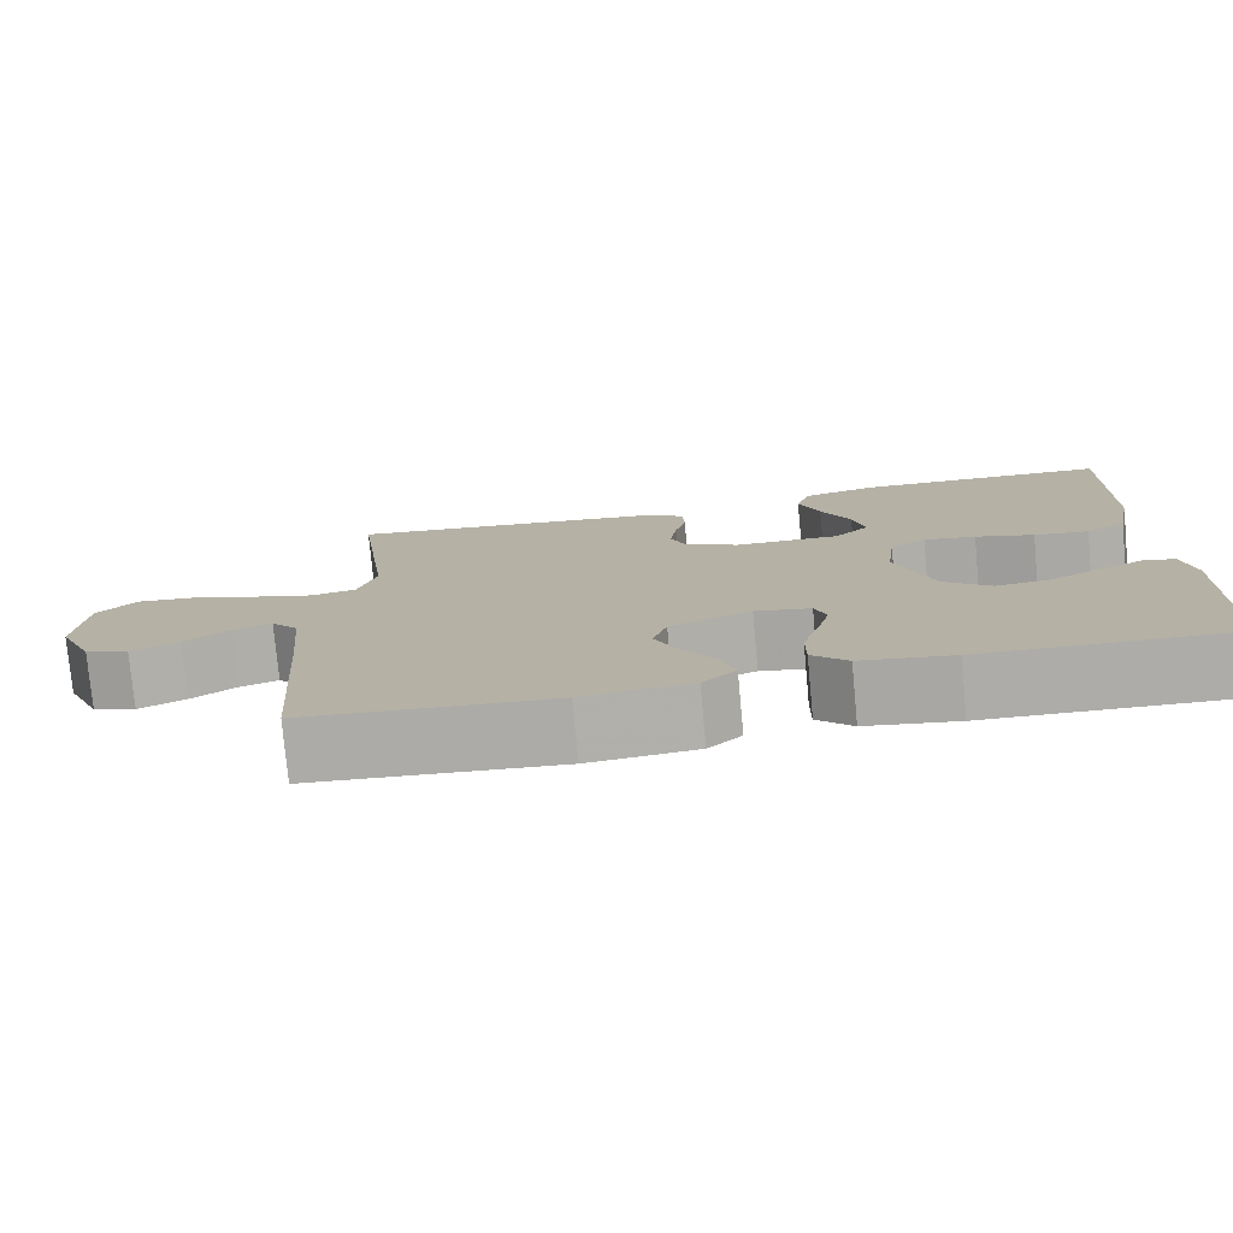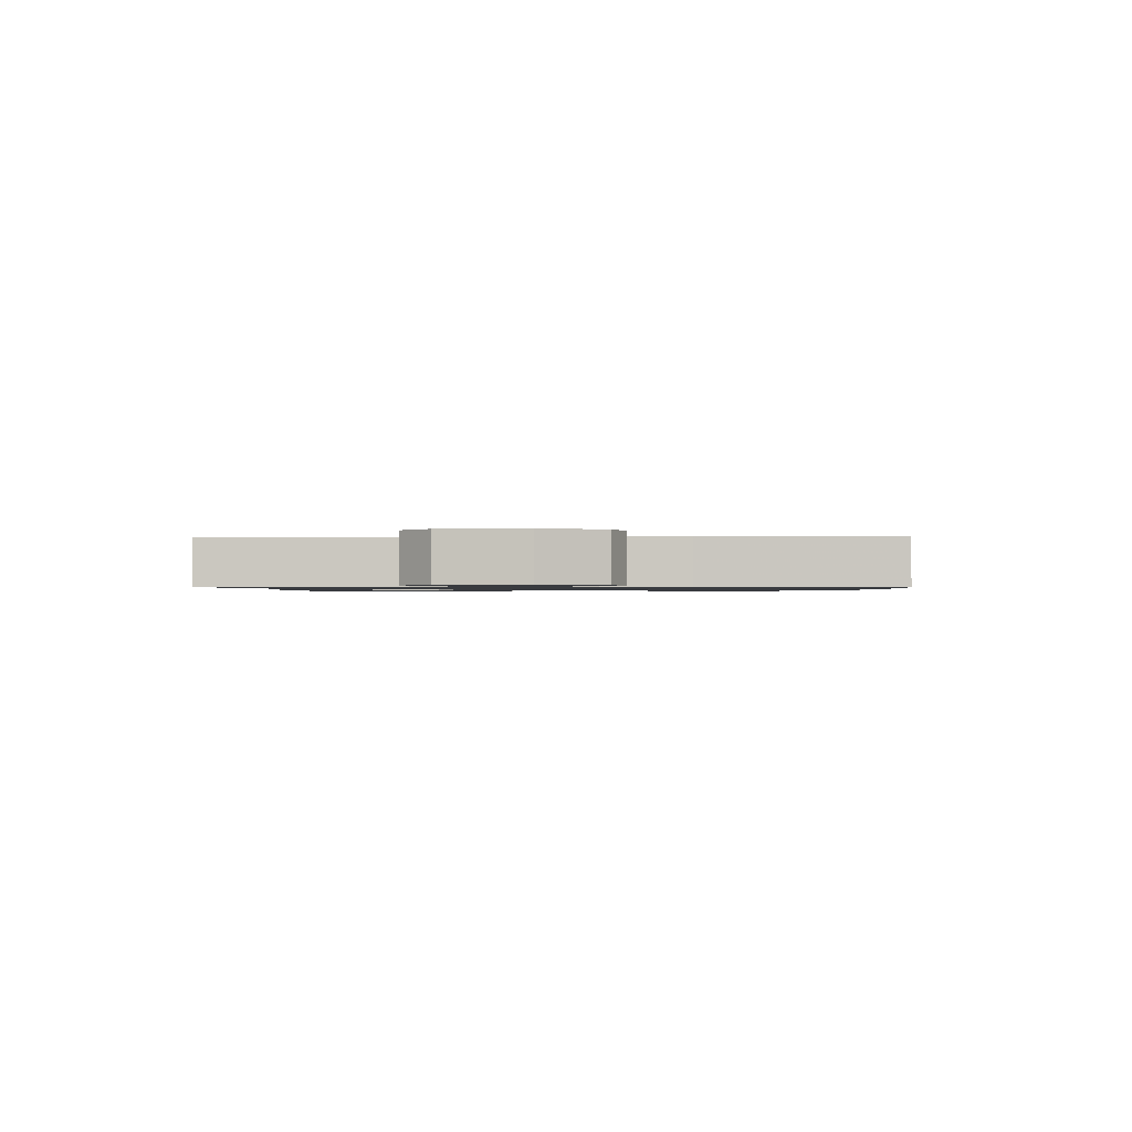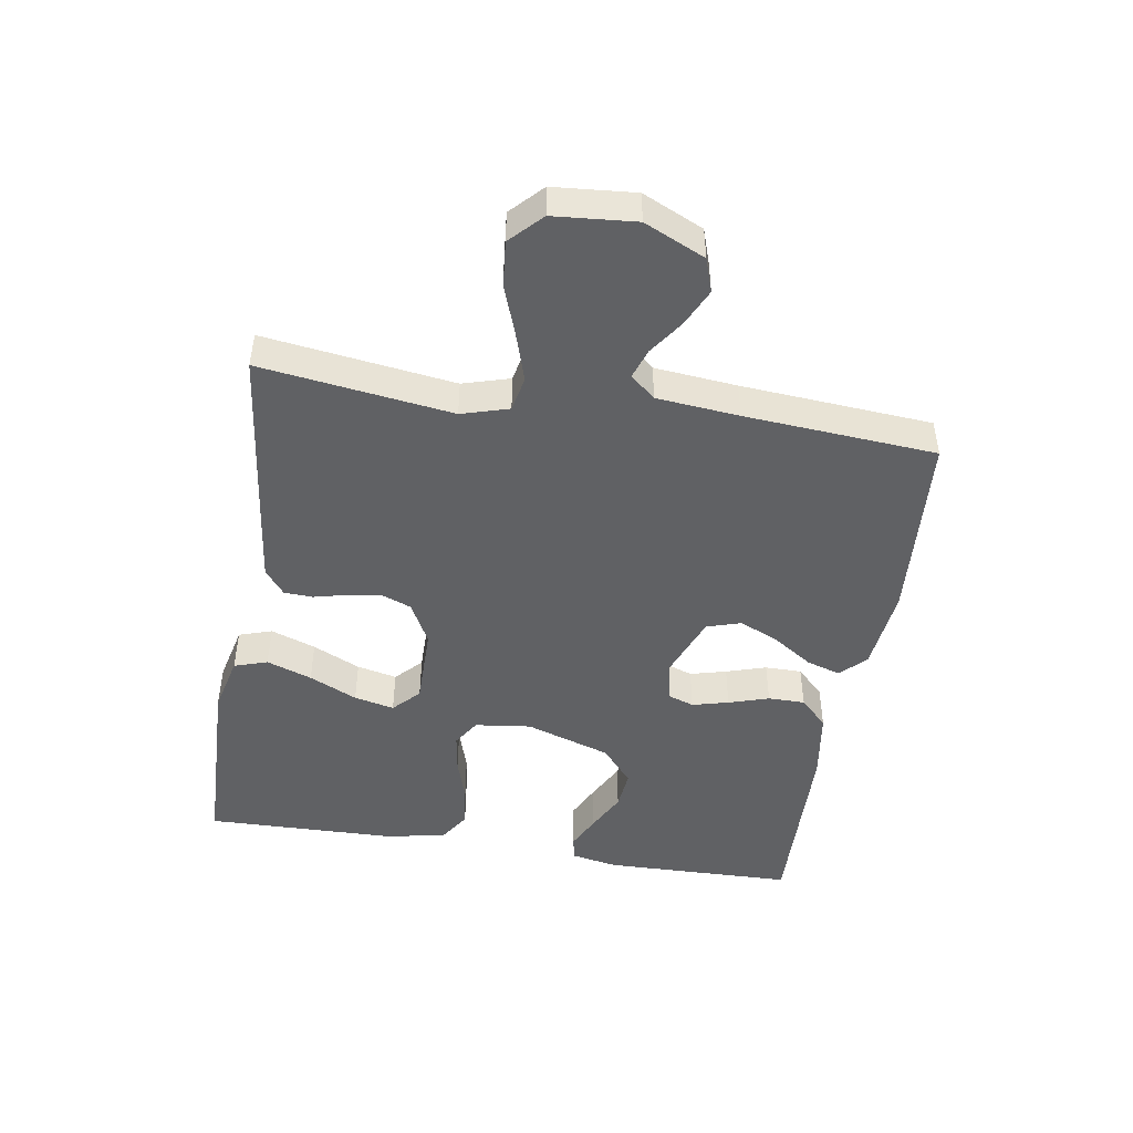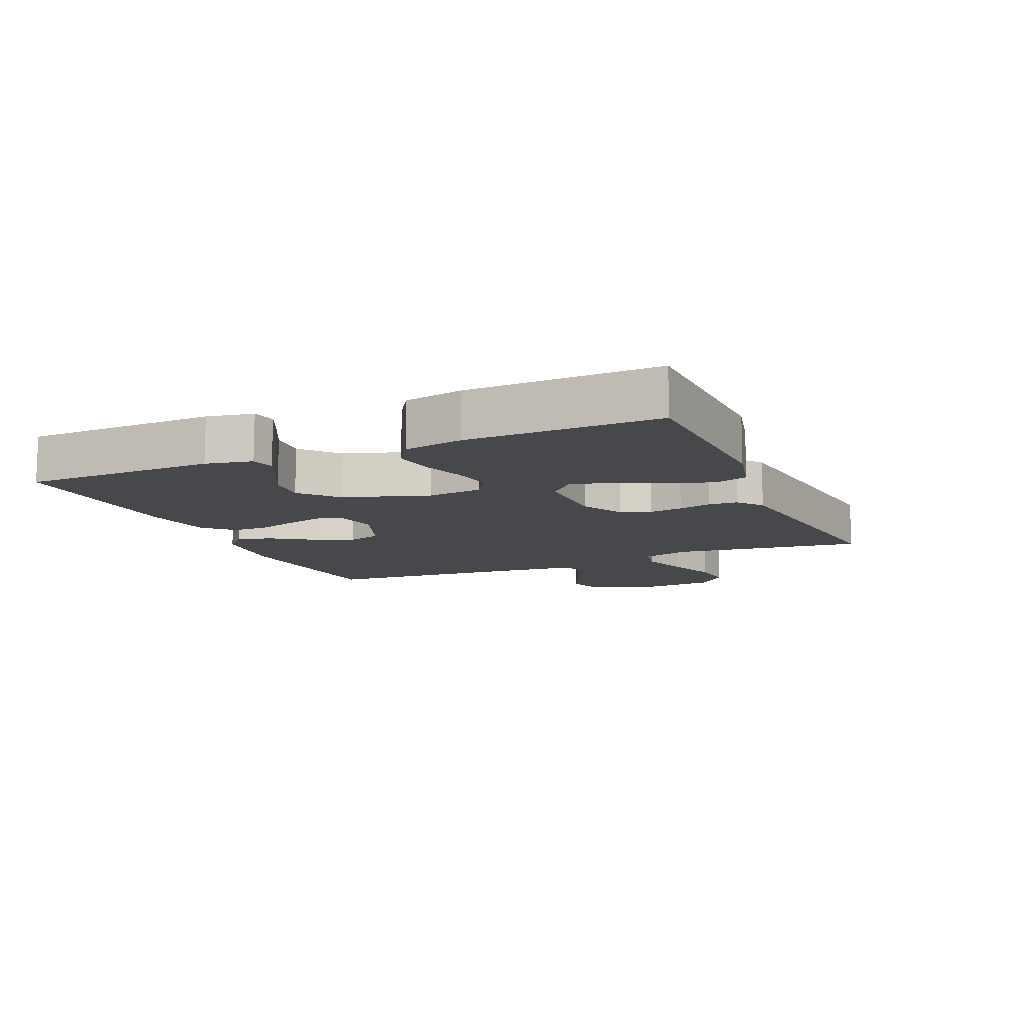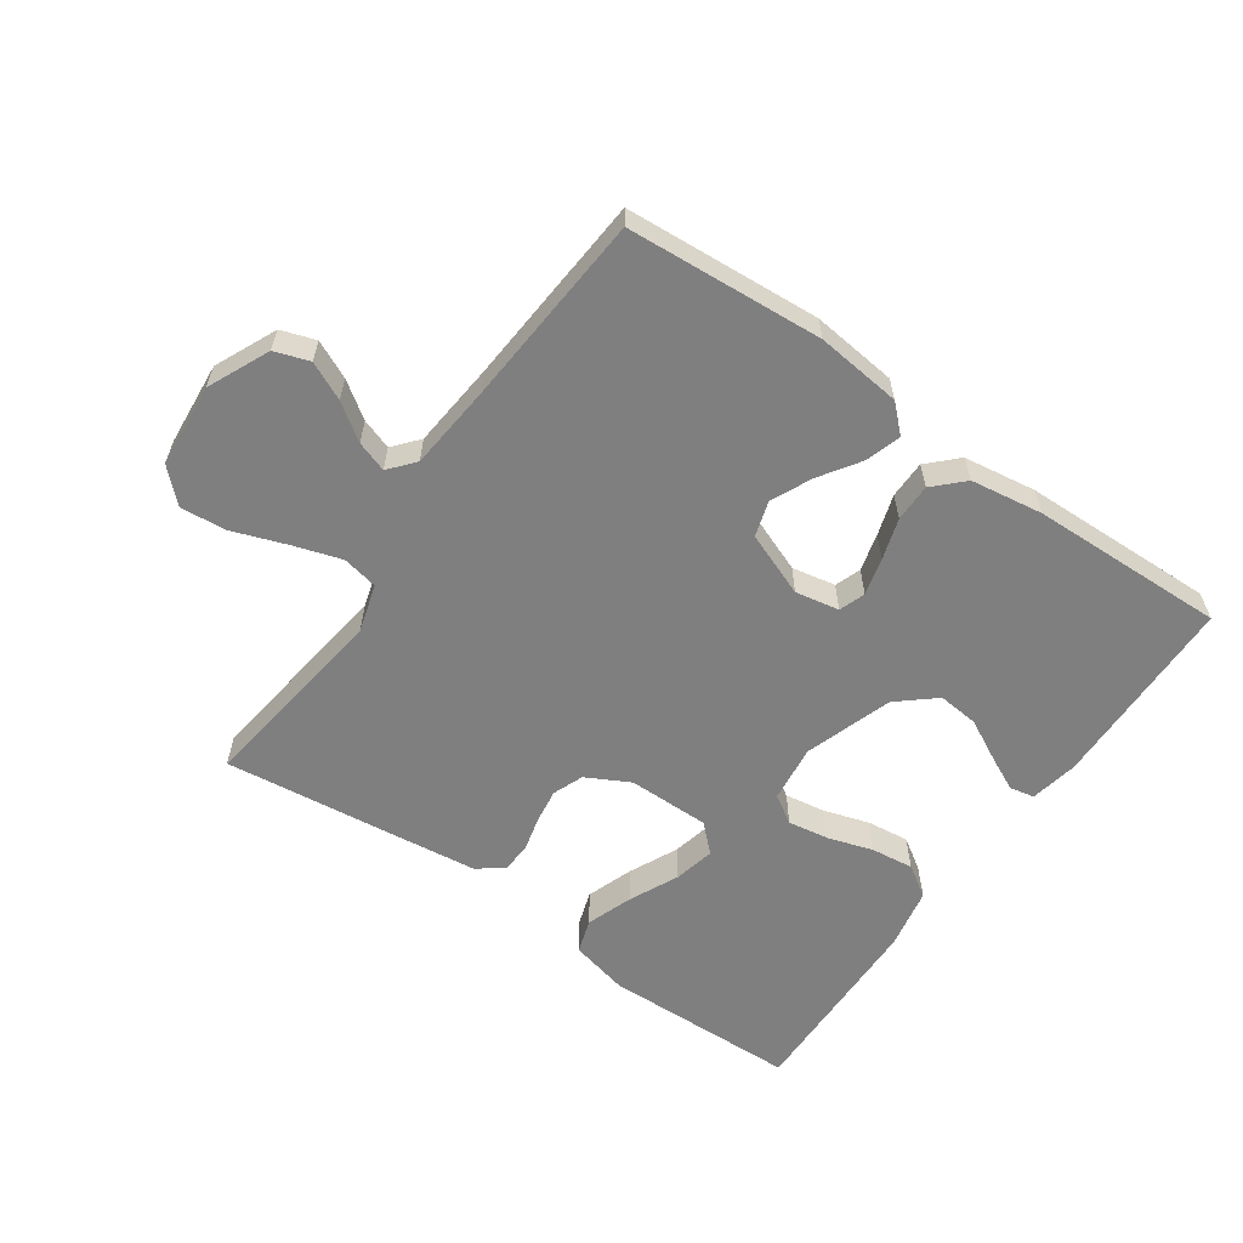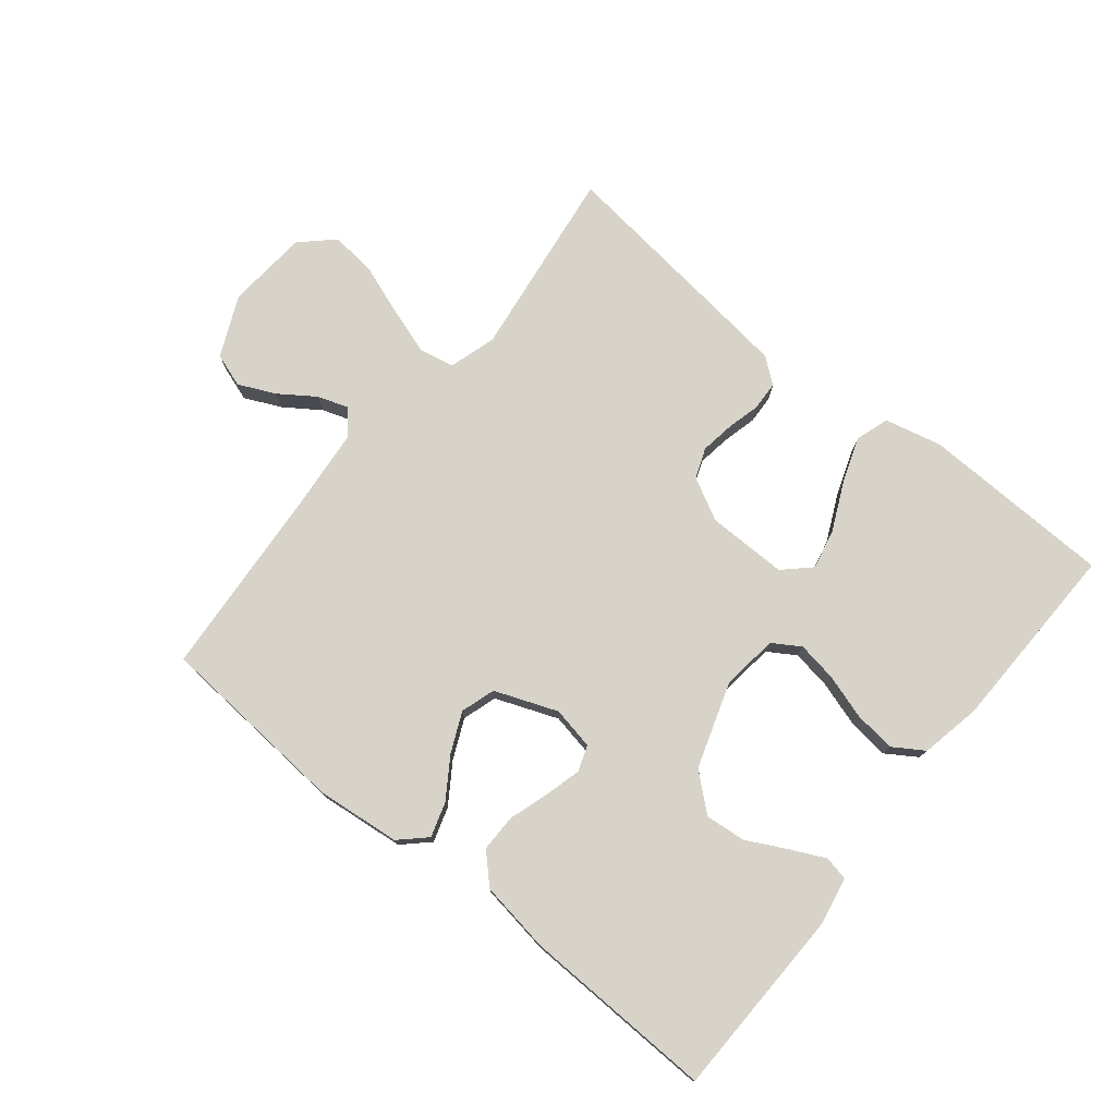
<metadata>
{"format":"obj","ext":"obj","renderer":"f3d","projection":"perspective","resolution":1024,"background":"white","views":[{"elev":-77.4,"azim":-174.7,"up":"+Z"},{"elev":-1.0,"azim":92.9,"up":"+Y"},{"elev":-46.9,"azim":80.7,"up":"+Y"},{"elev":-11.2,"azim":-66.6,"up":"+Y"},{"elev":-59.7,"azim":144.9,"up":"+Y"},{"elev":76.4,"azim":-141.0,"up":"+Y"}]}
</metadata>
<code>
v 0.5 0.07 -0.5
v 0.2 0.07 -0.522
v 0.069 0.07 -0.508
v 0.029 0.07 -0.47
v 0.046 0.07 -0.416
v 0.087 0.07 -0.354
v 0.115 0.07 -0.292
v 0.098 0.07 -0.238
v 0 0.07 -0.2
v -0.067 0.07 -0.213
v -0.081 0.07 -0.253
v -0.066 0.07 -0.31
v -0.046 0.07 -0.373
v -0.046 0.07 -0.431
v -0.089 0.07 -0.474
v -0.2 0.07 -0.491
v -0.5 0.07 -0.5
v -0.507 0.07 -0.2
v -0.493 0.07 -0.127
v -0.455 0.07 -0.119
v -0.401 0.07 -0.145
v -0.339 0.07 -0.177
v -0.276 0.07 -0.183
v -0.219 0.07 -0.134
v -0.175 0.07 0
v -0.186 0.07 0.088
v -0.229 0.07 0.115
v -0.291 0.07 0.105
v -0.361 0.07 0.083
v -0.426 0.07 0.075
v -0.474 0.07 0.106
v -0.493 0.07 0.2
v -0.5 0.07 0.5
v -0.2 0.07 0.509
v -0.11 0.07 0.488
v -0.093 0.07 0.436
v -0.118 0.07 0.365
v -0.153 0.07 0.29
v -0.167 0.07 0.227
v -0.126 0.07 0.188
v 0 0.07 0.189
v 0.066 0.07 0.224
v 0.084 0.07 0.271
v 0.076 0.07 0.324
v 0.063 0.07 0.376
v 0.065 0.07 0.421
v 0.104 0.07 0.452
v 0.2 0.07 0.464
v 0.5 0.07 0.5
v 0.46 0.07 0.2
v 0.482 0.07 0.126
v 0.537 0.07 0.115
v 0.612 0.07 0.139
v 0.692 0.07 0.168
v 0.763 0.07 0.175
v 0.812 0.07 0.128
v 0.823 0.07 0
v 0.78 0.07 -0.095
v 0.727 0.07 -0.113
v 0.669 0.07 -0.086
v 0.614 0.07 -0.048
v 0.567 0.07 -0.032
v 0.534 0.07 -0.071
v 0.522 0.07 -0.2
v 0.5 0 -0.5
v 0.2 0 -0.522
v 0.069 0 -0.508
v 0.029 0 -0.47
v 0.046 0 -0.416
v 0.087 0 -0.354
v 0.115 0 -0.292
v 0.098 0 -0.238
v 0 0 -0.2
v -0.067 0 -0.213
v -0.081 0 -0.253
v -0.066 0 -0.31
v -0.046 0 -0.373
v -0.046 0 -0.431
v -0.089 0 -0.474
v -0.2 0 -0.491
v -0.5 0 -0.5
v -0.507 0 -0.2
v -0.493 0 -0.127
v -0.455 0 -0.119
v -0.401 0 -0.145
v -0.339 0 -0.177
v -0.276 0 -0.183
v -0.219 0 -0.134
v -0.175 0 0
v -0.186 0 0.088
v -0.229 0 0.115
v -0.291 0 0.105
v -0.361 0 0.083
v -0.426 0 0.075
v -0.474 0 0.106
v -0.493 0 0.2
v -0.5 0 0.5
v -0.2 0 0.509
v -0.11 0 0.488
v -0.093 0 0.436
v -0.118 0 0.365
v -0.153 0 0.29
v -0.167 0 0.227
v -0.126 0 0.188
v 0 0 0.189
v 0.066 0 0.224
v 0.084 0 0.271
v 0.076 0 0.324
v 0.063 0 0.376
v 0.065 0 0.421
v 0.104 0 0.452
v 0.2 0 0.464
v 0.5 0 0.5
v 0.46 0 0.2
v 0.482 0 0.126
v 0.537 0 0.115
v 0.612 0 0.139
v 0.692 0 0.168
v 0.763 0 0.175
v 0.812 0 0.128
v 0.823 0 0
v 0.78 0 -0.095
v 0.727 0 -0.113
v 0.669 0 -0.086
v 0.614 0 -0.048
v 0.567 0 -0.032
v 0.534 0 -0.071
v 0.522 0 -0.2
f 58 59 60 61
f 58 61 62
f 57 58 62
f 56 57 62
f 53 54 55 56
f 52 53 56 62
f 51 52 62 63
f 47 48 49 50
f 44 45 46 47
f 43 44 47 50
f 42 43 50 51
f 35 36 37 38
f 35 38 39
f 34 35 39
f 33 34 39
f 32 33 39 40
f 28 29 30 31
f 27 28 31 32
f 19 20 21 22
f 17 18 19 22
f 17 22 23
f 16 17 23 24
f 12 13 14 15
f 11 12 15 16
f 10 11 16 24
f 3 4 5 6
f 3 6 7
f 64 1 2 3
f 64 3 7
f 63 64 7 8
f 41 42 51 63
f 40 41 63 8
f 27 32 40
f 26 27 40
f 25 26 40 8
f 9 10 24 25
f 8 9 25
f 125 124 123 122
f 126 125 122
f 126 122 121
f 126 121 120
f 120 119 118 117
f 126 120 117 116
f 127 126 116 115
f 114 113 112 111
f 111 110 109 108
f 114 111 108 107
f 115 114 107 106
f 102 101 100 99
f 103 102 99
f 103 99 98
f 103 98 97
f 104 103 97 96
f 95 94 93 92
f 96 95 92 91
f 86 85 84 83
f 86 83 82 81
f 87 86 81
f 88 87 81 80
f 79 78 77 76
f 80 79 76 75
f 88 80 75 74
f 70 69 68 67
f 71 70 67
f 67 66 65 128
f 71 67 128
f 72 71 128 127
f 127 115 106 105
f 72 127 105 104
f 104 96 91
f 104 91 90
f 72 104 90 89
f 89 88 74 73
f 89 73 72
f 1 65 66 2
f 2 66 67 3
f 3 67 68 4
f 4 68 69 5
f 5 69 70 6
f 6 70 71 7
f 7 71 72 8
f 8 72 73 9
f 9 73 74 10
f 10 74 75 11
f 11 75 76 12
f 12 76 77 13
f 13 77 78 14
f 14 78 79 15
f 15 79 80 16
f 16 80 81 17
f 17 81 82 18
f 18 82 83 19
f 19 83 84 20
f 20 84 85 21
f 21 85 86 22
f 22 86 87 23
f 23 87 88 24
f 24 88 89 25
f 25 89 90 26
f 26 90 91 27
f 27 91 92 28
f 28 92 93 29
f 29 93 94 30
f 30 94 95 31
f 31 95 96 32
f 32 96 97 33
f 33 97 98 34
f 34 98 99 35
f 35 99 100 36
f 36 100 101 37
f 37 101 102 38
f 38 102 103 39
f 39 103 104 40
f 40 104 105 41
f 41 105 106 42
f 42 106 107 43
f 43 107 108 44
f 44 108 109 45
f 45 109 110 46
f 46 110 111 47
f 47 111 112 48
f 48 112 113 49
f 49 113 114 50
f 50 114 115 51
f 51 115 116 52
f 52 116 117 53
f 53 117 118 54
f 54 118 119 55
f 55 119 120 56
f 56 120 121 57
f 57 121 122 58
f 58 122 123 59
f 59 123 124 60
f 60 124 125 61
f 61 125 126 62
f 62 126 127 63
f 63 127 128 64
f 64 128 65 1

</code>
